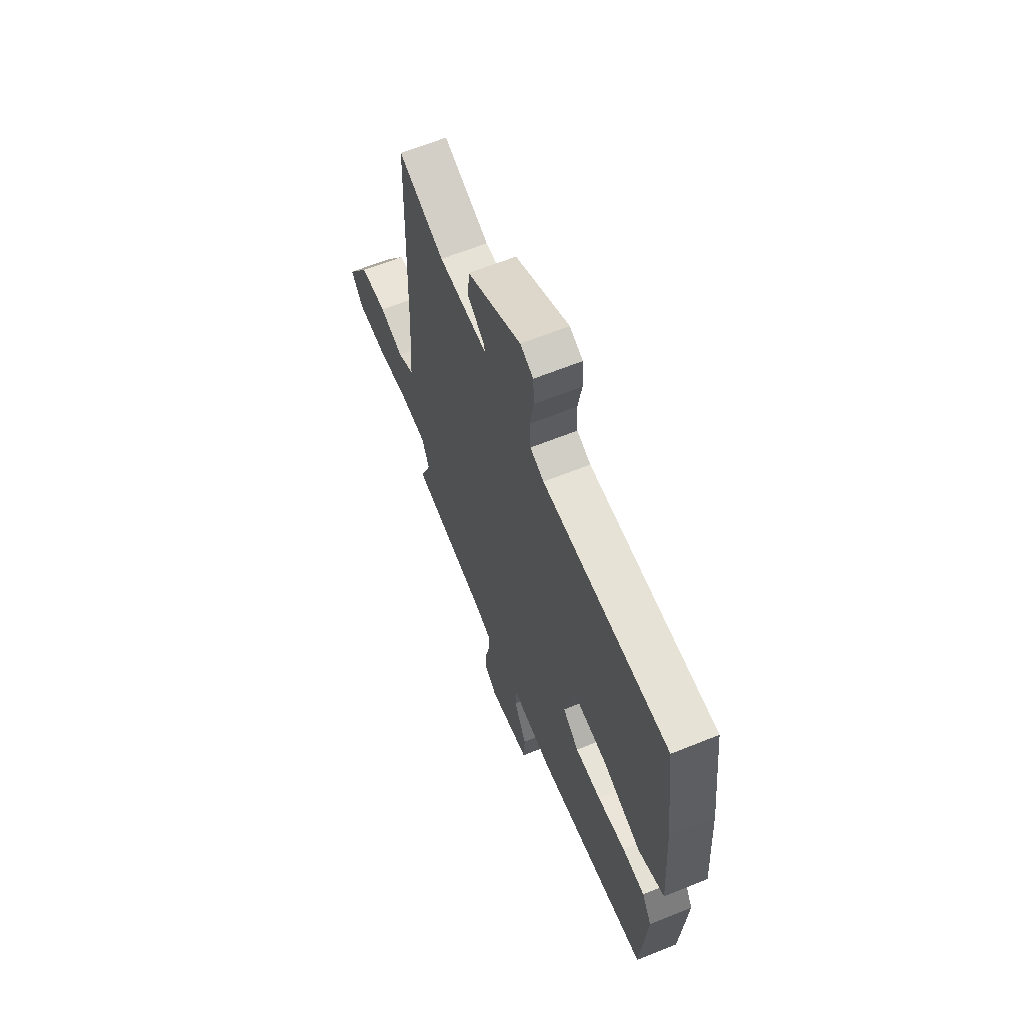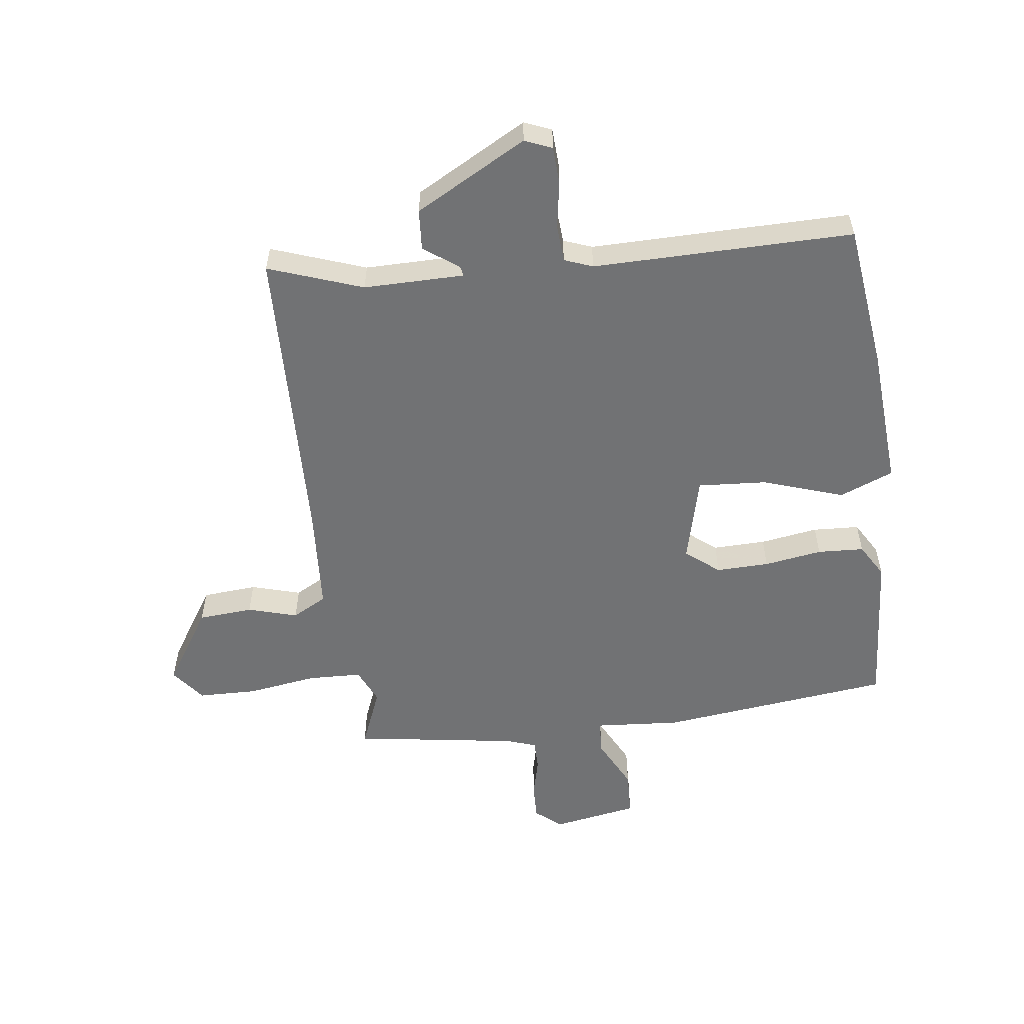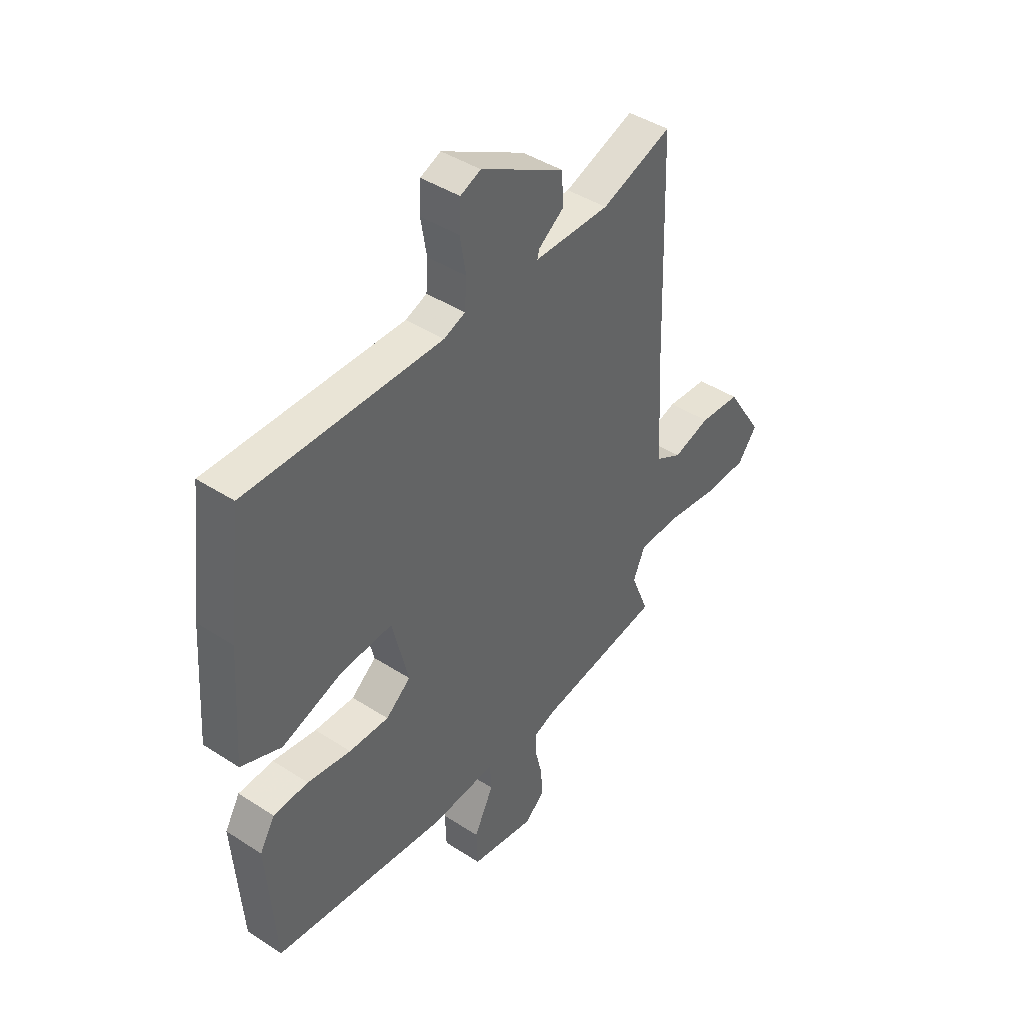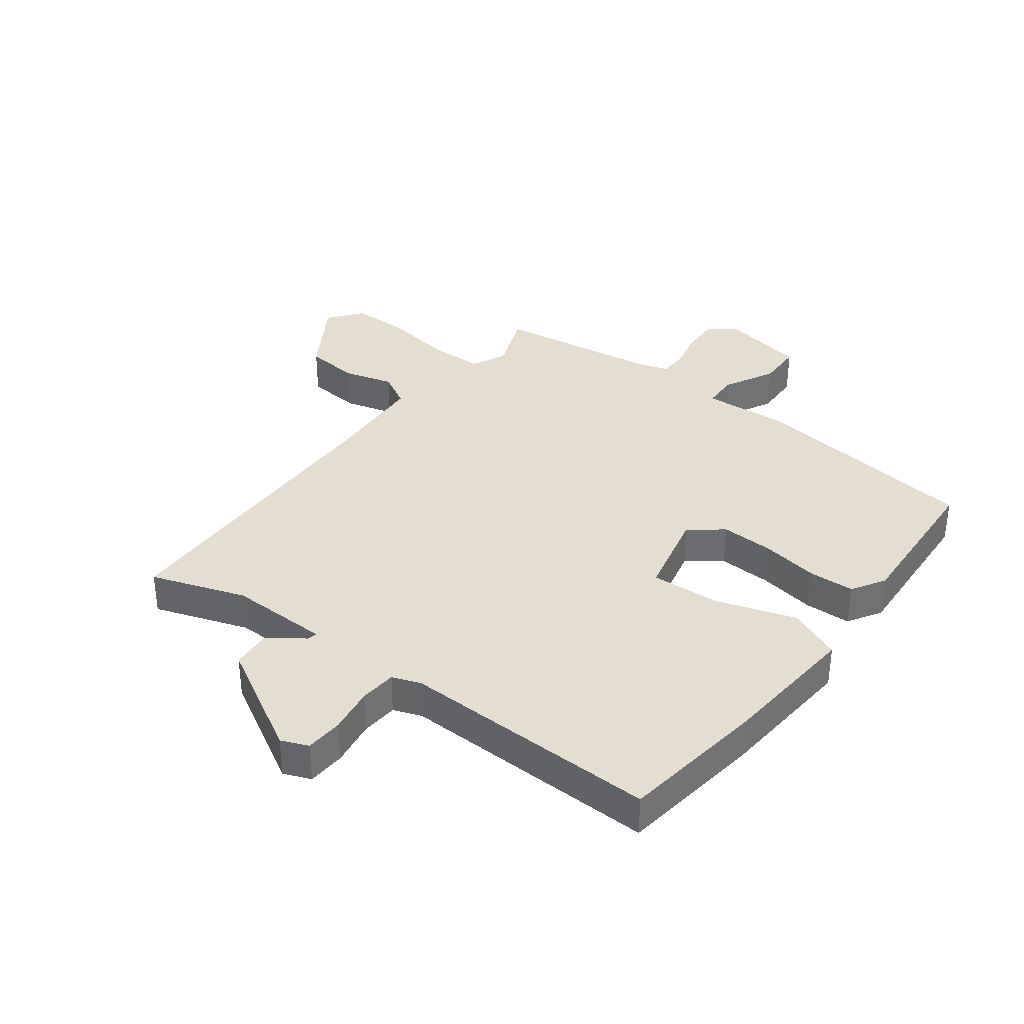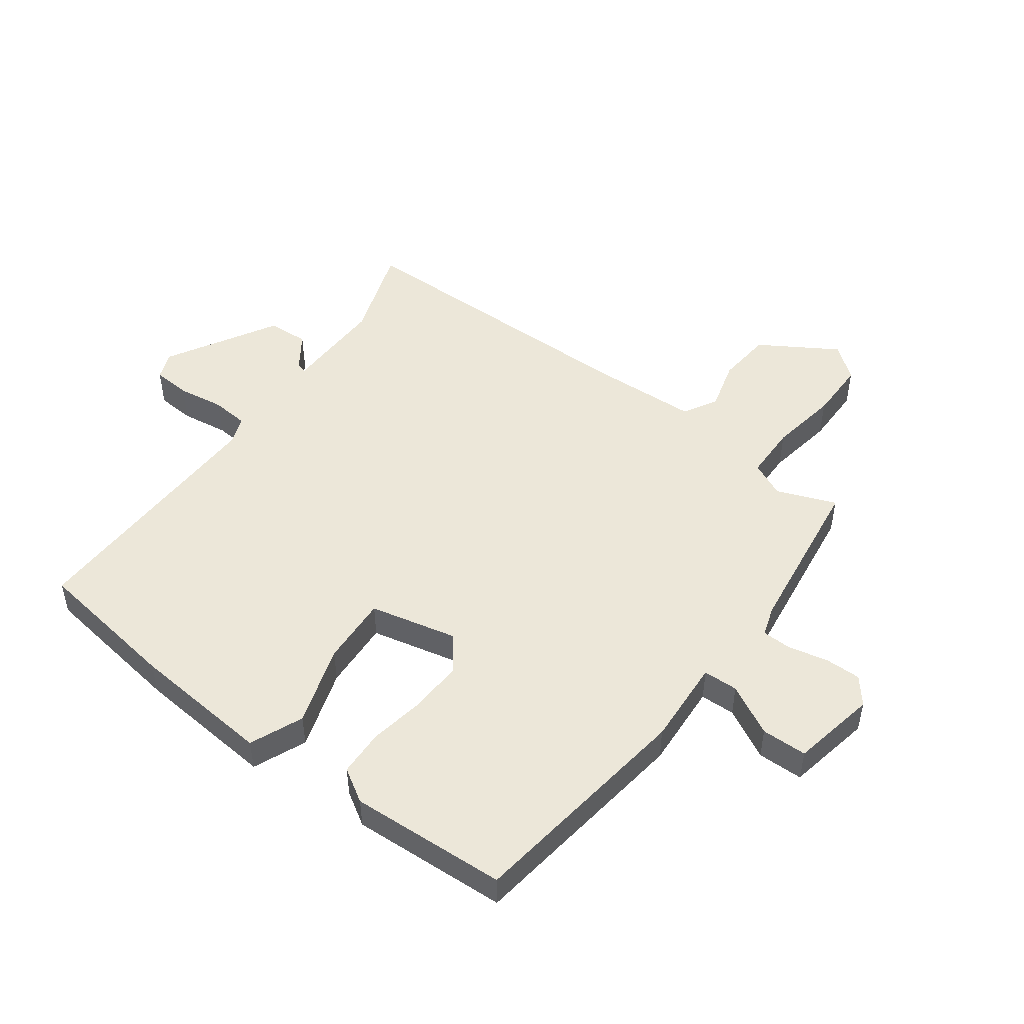
<metadata>
{"format":"obj","ext":"obj","renderer":"f3d","projection":"perspective","resolution":1024,"background":"white","views":[{"elev":63.7,"azim":67.8,"up":"+Z"},{"elev":-55.5,"azim":7.4,"up":"+Y"},{"elev":42.7,"azim":127.8,"up":"+Z"},{"elev":36.0,"azim":37.8,"up":"+Y"},{"elev":49.7,"azim":127.5,"up":"+Y"}]}
</metadata>
<code>
v -0.482 0.07 0.563
v -0.326 0.07 0.507
v -0.159 0.07 0.508
v -0.163 0.07 0.525
v -0.22 0.07 0.566
v -0.215 0.07 0.634
v -0.03 0.07 0.736
v 0.015 0.07 0.717
v 0.018 0.07 0.654
v 0.005 0.07 0.577
v 0.009 0.07 0.515
v 0.056 0.07 0.497
v 0.487 0.07 0.501
v 0.517 0.07 0.257
v 0.533 0.07 0.022
v 0.444 0.07 -0.014
v 0.311 0.07 0.031
v 0.196 0.07 0.039
v 0.16 0.07 -0.106
v 0.215 0.07 -0.15
v 0.303 0.07 -0.148
v 0.399 0.07 -0.133
v 0.476 0.07 -0.137
v 0.509 0.07 -0.193
v 0.49 0.07 -0.455
v 0.105 0.07 -0.5
v -0.038 0.07 -0.489
v -0.041 0.07 -0.547
v 0.002 0.07 -0.632
v -0.001 0.07 -0.708
v -0.143 0.07 -0.733
v -0.186 0.07 -0.697
v -0.184 0.07 -0.637
v -0.168 0.07 -0.572
v -0.168 0.07 -0.522
v -0.217 0.07 -0.505
v -0.49 0.07 -0.463
v -0.45 0.07 -0.365
v -0.476 0.07 -0.306
v -0.566 0.07 -0.303
v -0.68 0.07 -0.32
v -0.778 0.07 -0.318
v -0.821 0.07 -0.262
v -0.74 0.07 -0.136
v -0.649 0.07 -0.129
v -0.567 0.07 -0.153
v -0.51 0.07 -0.122
v -0.498 0.07 0.053
v -0.482 0 0.563
v -0.326 0 0.507
v -0.159 0 0.508
v -0.163 0 0.525
v -0.22 0 0.566
v -0.215 0 0.634
v -0.03 0 0.736
v 0.015 0 0.717
v 0.018 0 0.654
v 0.005 0 0.577
v 0.009 0 0.515
v 0.056 0 0.497
v 0.487 0 0.501
v 0.517 0 0.257
v 0.533 0 0.022
v 0.444 0 -0.014
v 0.311 0 0.031
v 0.196 0 0.039
v 0.16 0 -0.106
v 0.215 0 -0.15
v 0.303 0 -0.148
v 0.399 0 -0.133
v 0.476 0 -0.137
v 0.509 0 -0.193
v 0.49 0 -0.455
v 0.105 0 -0.5
v -0.038 0 -0.489
v -0.041 0 -0.547
v 0.002 0 -0.632
v -0.001 0 -0.708
v -0.143 0 -0.733
v -0.186 0 -0.697
v -0.184 0 -0.637
v -0.168 0 -0.572
v -0.168 0 -0.522
v -0.217 0 -0.505
v -0.49 0 -0.463
v -0.45 0 -0.365
v -0.476 0 -0.306
v -0.566 0 -0.303
v -0.68 0 -0.32
v -0.778 0 -0.318
v -0.821 0 -0.262
v -0.74 0 -0.136
v -0.649 0 -0.129
v -0.567 0 -0.153
v -0.51 0 -0.122
v -0.498 0 0.053
f 43 44 45 46
f 41 42 43 46
f 40 41 46 47
f 39 40 47
f 38 39 47 48
f 36 37 38
f 35 36 38 48
f 31 32 33 34
f 31 34 35
f 28 29 30 31
f 27 28 31 35
f 24 25 26 27
f 21 22 23 24
f 20 21 24 27
f 19 20 27 35
f 14 15 16 17
f 12 13 14 17
f 11 12 17 18
f 7 8 9 10
f 7 10 11
f 4 5 6 7
f 3 4 7 11
f 35 48 1 2
f 19 35 2 3
f 3 11 18 19
f 94 93 92 91
f 94 91 90 89
f 95 94 89 88
f 95 88 87
f 96 95 87 86
f 86 85 84
f 96 86 84 83
f 82 81 80 79
f 83 82 79
f 79 78 77 76
f 83 79 76 75
f 75 74 73 72
f 72 71 70 69
f 75 72 69 68
f 83 75 68 67
f 65 64 63 62
f 65 62 61 60
f 66 65 60 59
f 58 57 56 55
f 59 58 55
f 55 54 53 52
f 59 55 52 51
f 50 49 96 83
f 51 50 83 67
f 67 66 59 51
f 1 49 50 2
f 2 50 51 3
f 3 51 52 4
f 4 52 53 5
f 5 53 54 6
f 6 54 55 7
f 7 55 56 8
f 8 56 57 9
f 9 57 58 10
f 10 58 59 11
f 11 59 60 12
f 12 60 61 13
f 13 61 62 14
f 14 62 63 15
f 15 63 64 16
f 16 64 65 17
f 17 65 66 18
f 18 66 67 19
f 19 67 68 20
f 20 68 69 21
f 21 69 70 22
f 22 70 71 23
f 23 71 72 24
f 24 72 73 25
f 25 73 74 26
f 26 74 75 27
f 27 75 76 28
f 28 76 77 29
f 29 77 78 30
f 30 78 79 31
f 31 79 80 32
f 32 80 81 33
f 33 81 82 34
f 34 82 83 35
f 35 83 84 36
f 36 84 85 37
f 37 85 86 38
f 38 86 87 39
f 39 87 88 40
f 40 88 89 41
f 41 89 90 42
f 42 90 91 43
f 43 91 92 44
f 44 92 93 45
f 45 93 94 46
f 46 94 95 47
f 47 95 96 48
f 48 96 49 1

</code>
